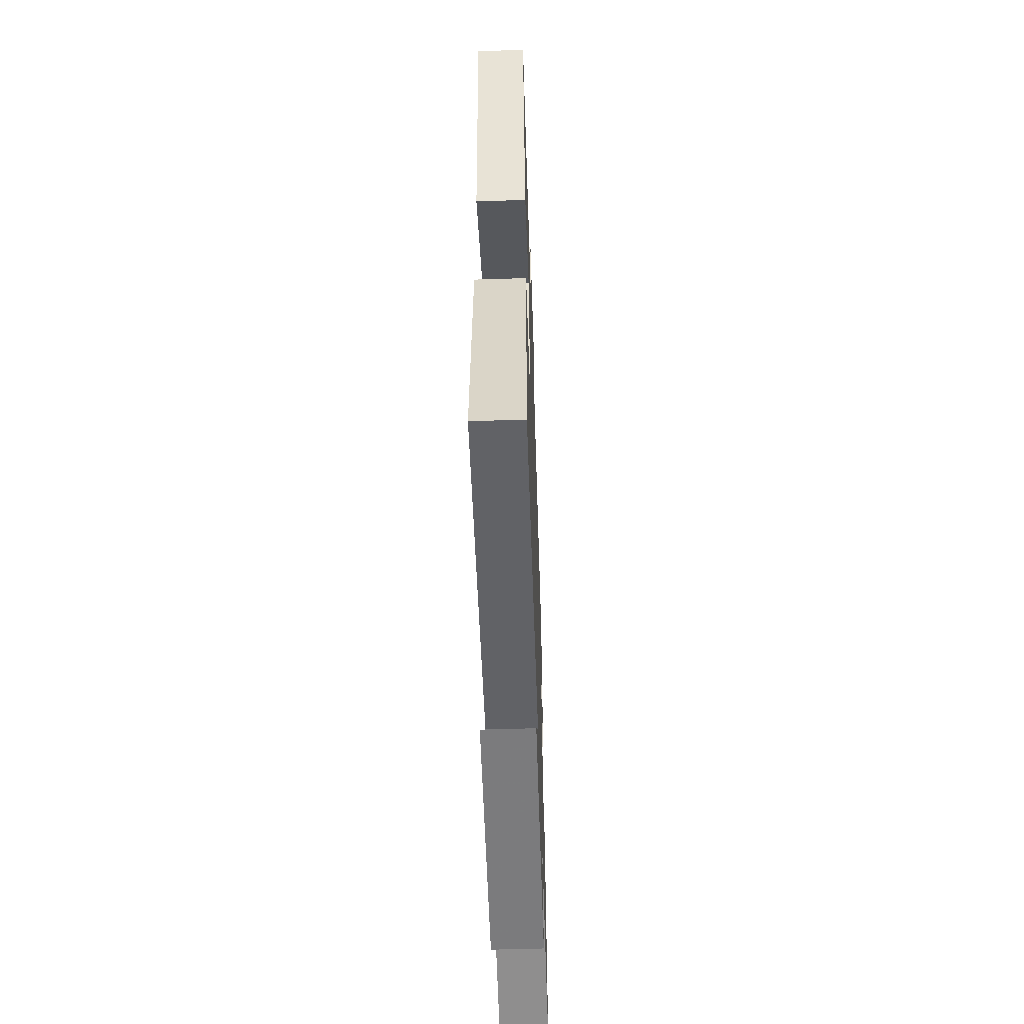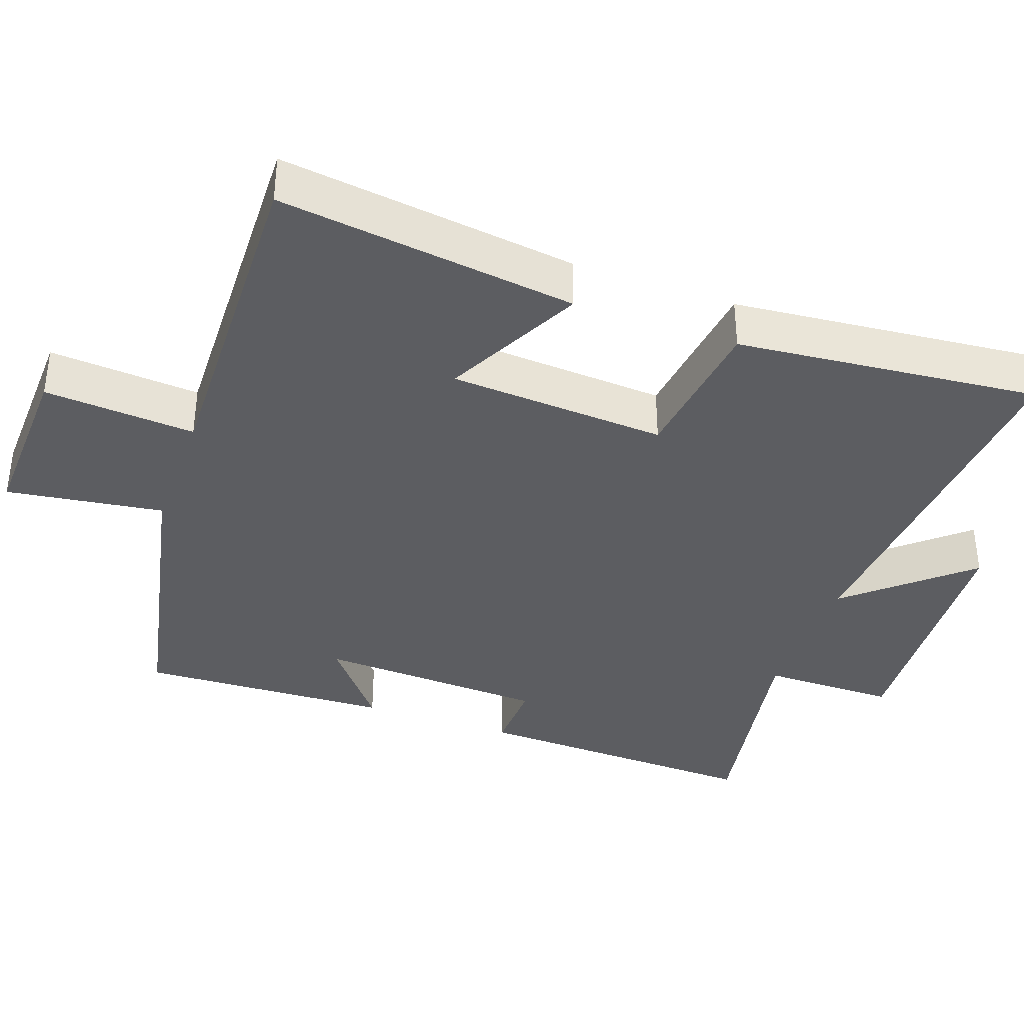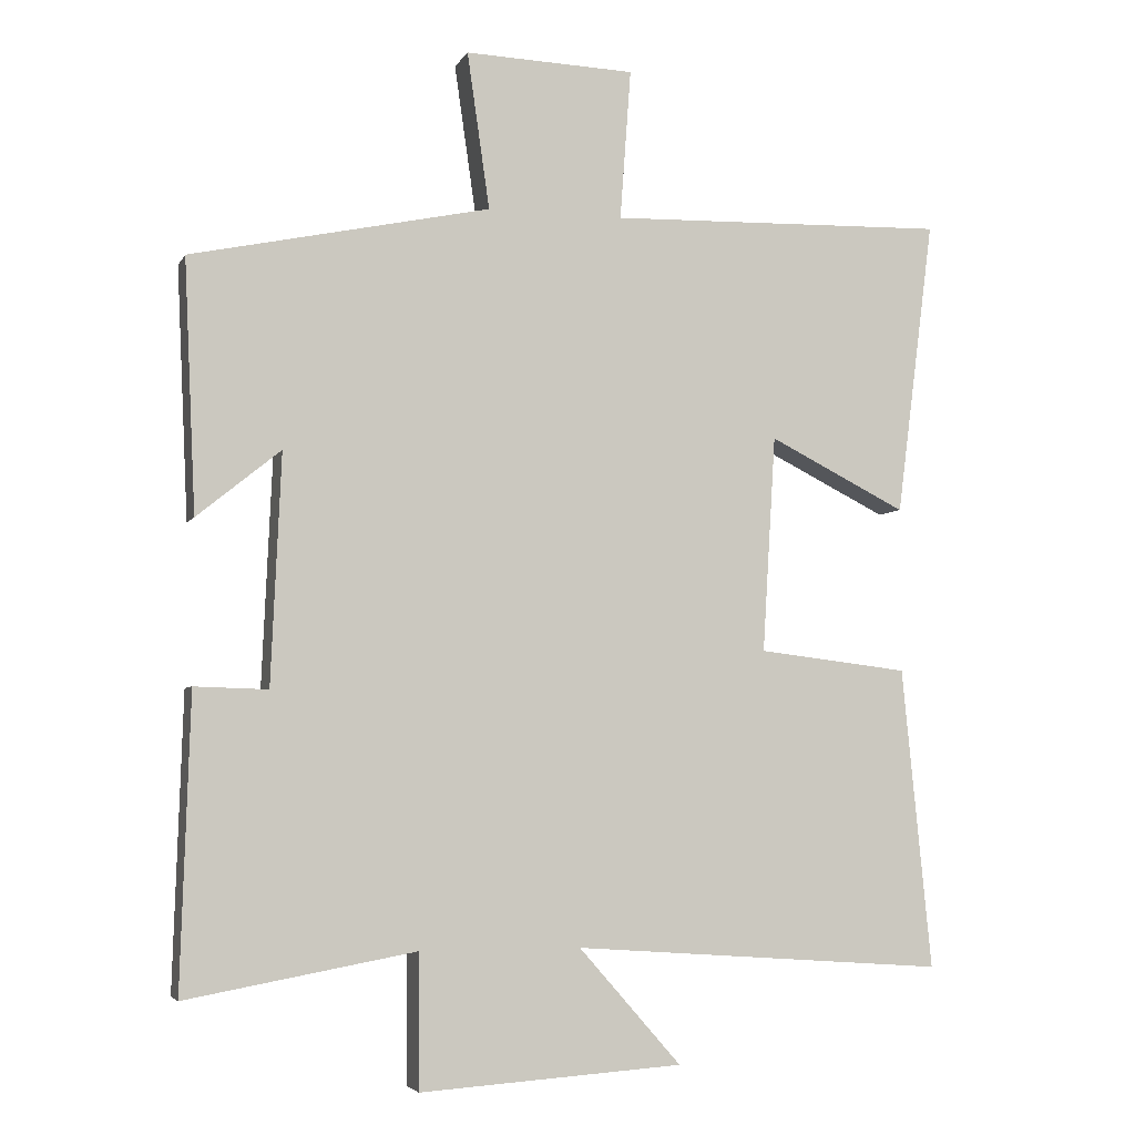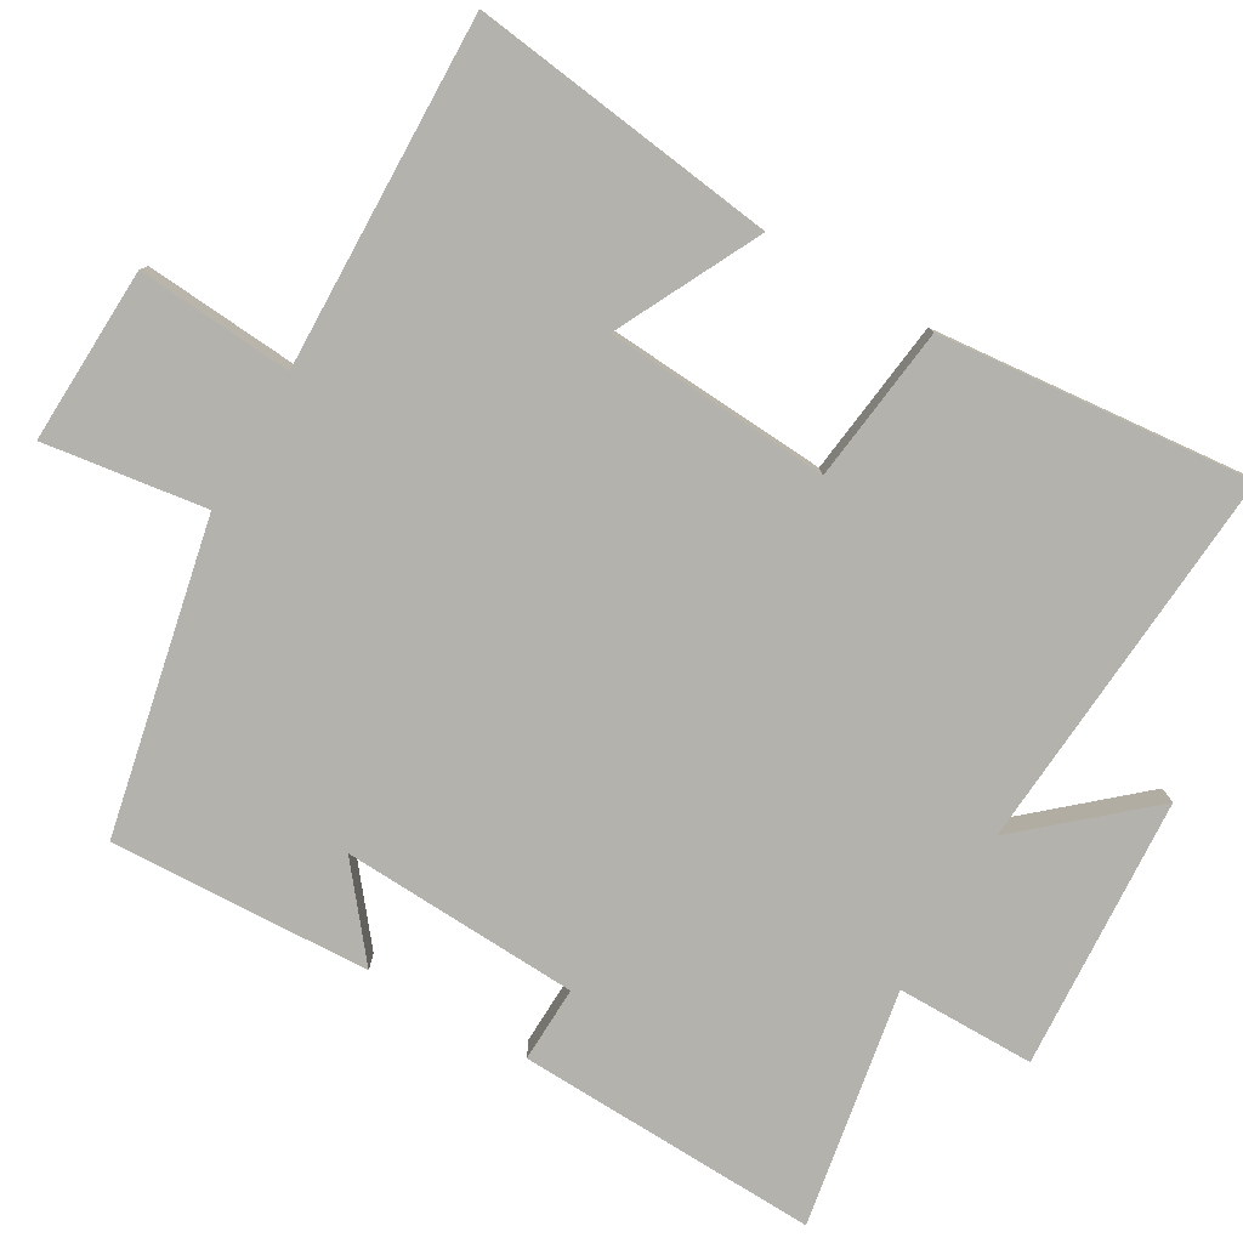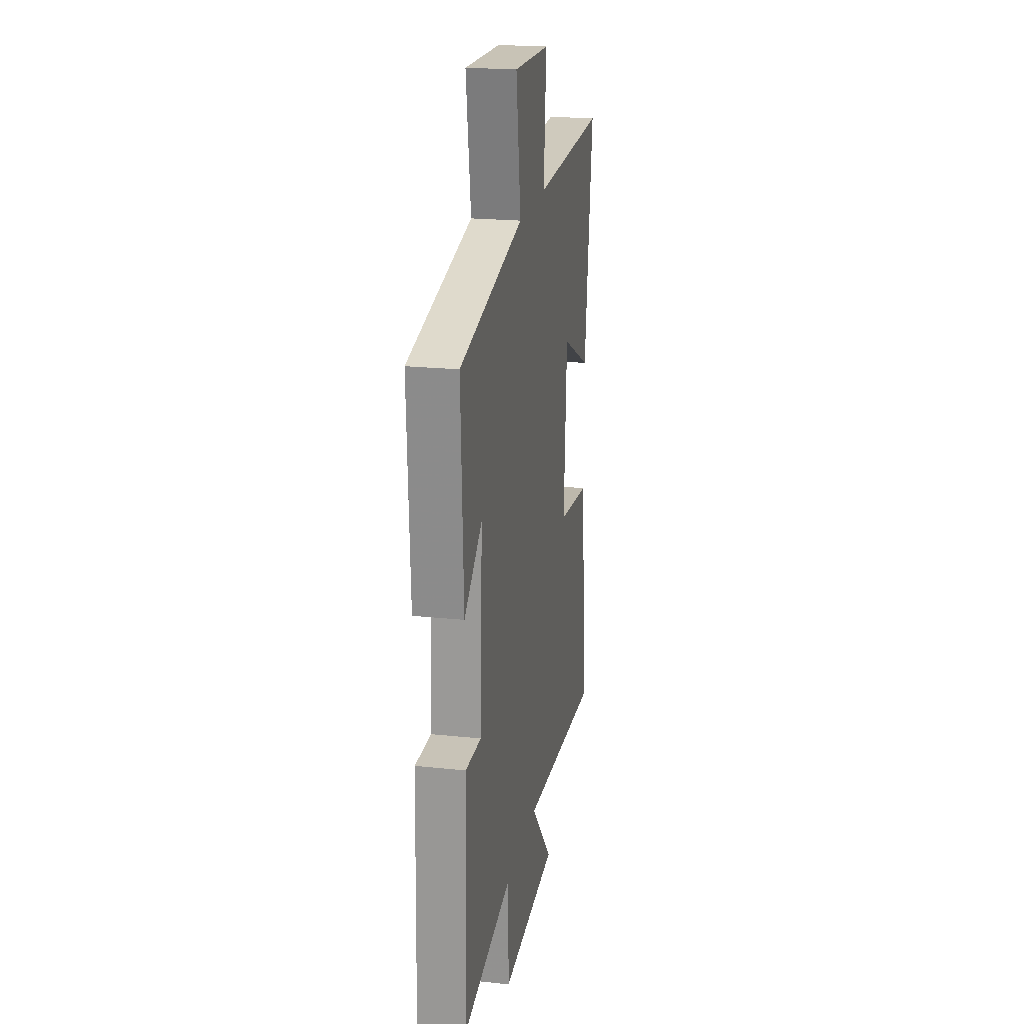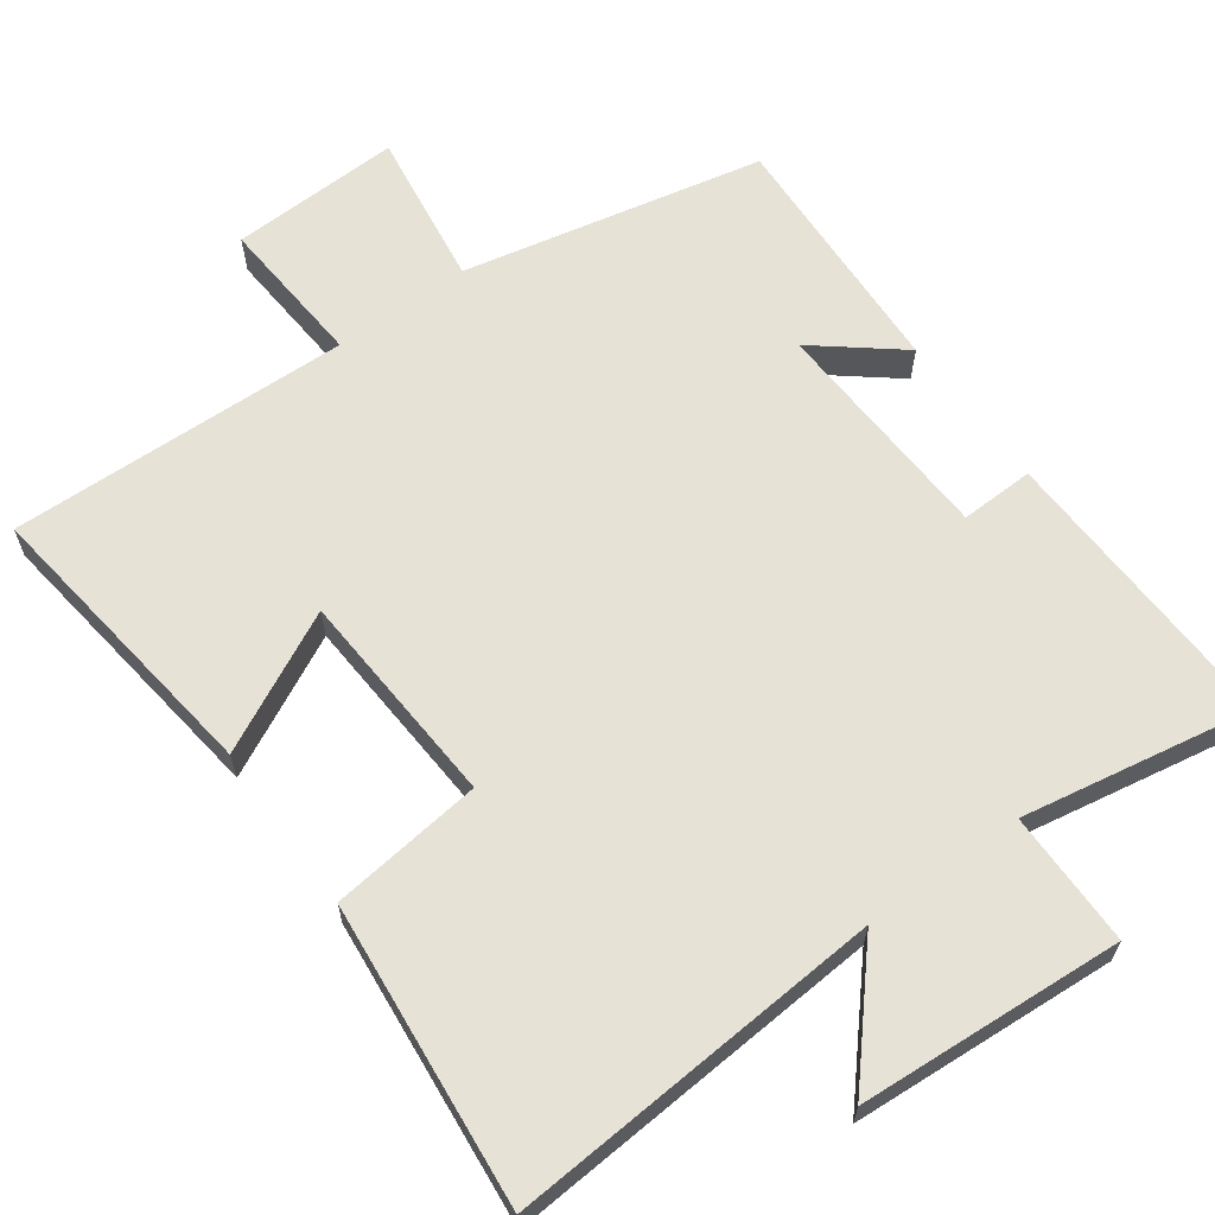
<metadata>
{"format":"obj","ext":"obj","renderer":"f3d","projection":"perspective","resolution":1024,"background":"white","views":[{"elev":-54.8,"azim":91.9,"up":"+Z"},{"elev":-37.2,"azim":70.2,"up":"+Y"},{"elev":-4.7,"azim":-16.7,"up":"+Z"},{"elev":-79.4,"azim":59.7,"up":"+Y"},{"elev":21.3,"azim":-79.3,"up":"+Z"},{"elev":63.6,"azim":144.0,"up":"+Y"}]}
</metadata>
<code>
v 0.552 0.07 0.514
v 0.5 0.07 0.106
v 0.31 0.07 0.201
v 0.292 0.07 -0.097
v 0.5 0.07 -0.122
v 0.541 0.07 -0.537
v 0.025 0.07 -0.5
v 0.166 0.07 -0.66
v -0.196 0.07 -0.684
v -0.197 0.07 -0.5
v -0.513 0.07 -0.557
v -0.5 0.07 -0.154
v -0.399 0.07 -0.157
v -0.385 0.07 0.159
v -0.5 0.07 0.066
v -0.516 0.07 0.412
v -0.104 0.07 0.5
v -0.135 0.07 0.715
v 0.099 0.07 0.707
v 0.084 0.07 0.5
v 0.552 0 0.514
v 0.5 0 0.106
v 0.31 0 0.201
v 0.292 0 -0.097
v 0.5 0 -0.122
v 0.541 0 -0.537
v 0.025 0 -0.5
v 0.166 0 -0.66
v -0.196 0 -0.684
v -0.197 0 -0.5
v -0.513 0 -0.557
v -0.5 0 -0.154
v -0.399 0 -0.157
v -0.385 0 0.159
v -0.5 0 0.066
v -0.516 0 0.412
v -0.104 0 0.5
v -0.135 0 0.715
v 0.099 0 0.707
v 0.084 0 0.5
f 17 18 19 20
f 16 17 20
f 14 15 16
f 14 16 20 1
f 10 11 12 13
f 10 13 14
f 7 8 9 10
f 7 10 14
f 4 5 6 7
f 3 4 7 14
f 1 2 3
f 1 3 14
f 40 39 38 37
f 40 37 36
f 36 35 34
f 21 40 36 34
f 33 32 31 30
f 34 33 30
f 30 29 28 27
f 34 30 27
f 27 26 25 24
f 34 27 24 23
f 23 22 21
f 34 23 21
f 1 21 22 2
f 2 22 23 3
f 3 23 24 4
f 4 24 25 5
f 5 25 26 6
f 6 26 27 7
f 7 27 28 8
f 8 28 29 9
f 9 29 30 10
f 10 30 31 11
f 11 31 32 12
f 12 32 33 13
f 13 33 34 14
f 14 34 35 15
f 15 35 36 16
f 16 36 37 17
f 17 37 38 18
f 18 38 39 19
f 19 39 40 20
f 20 40 21 1

</code>
